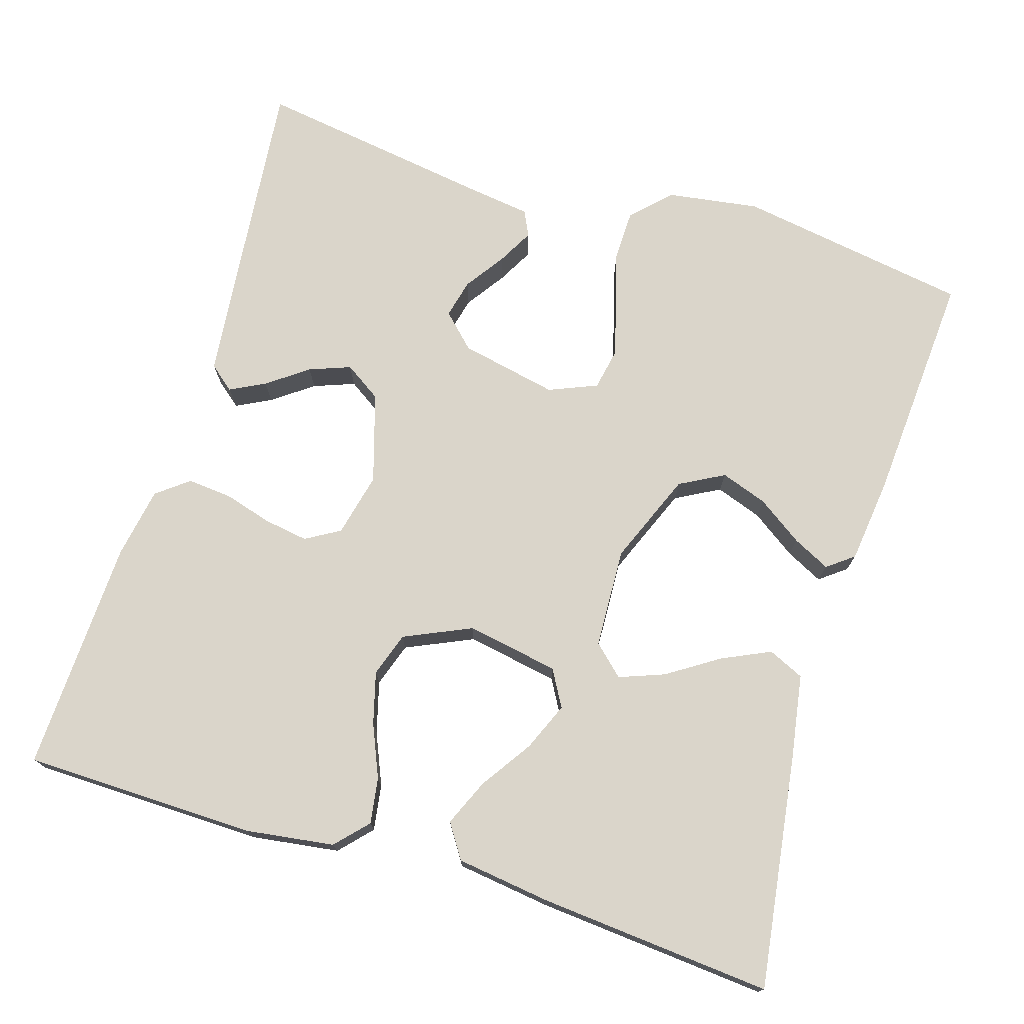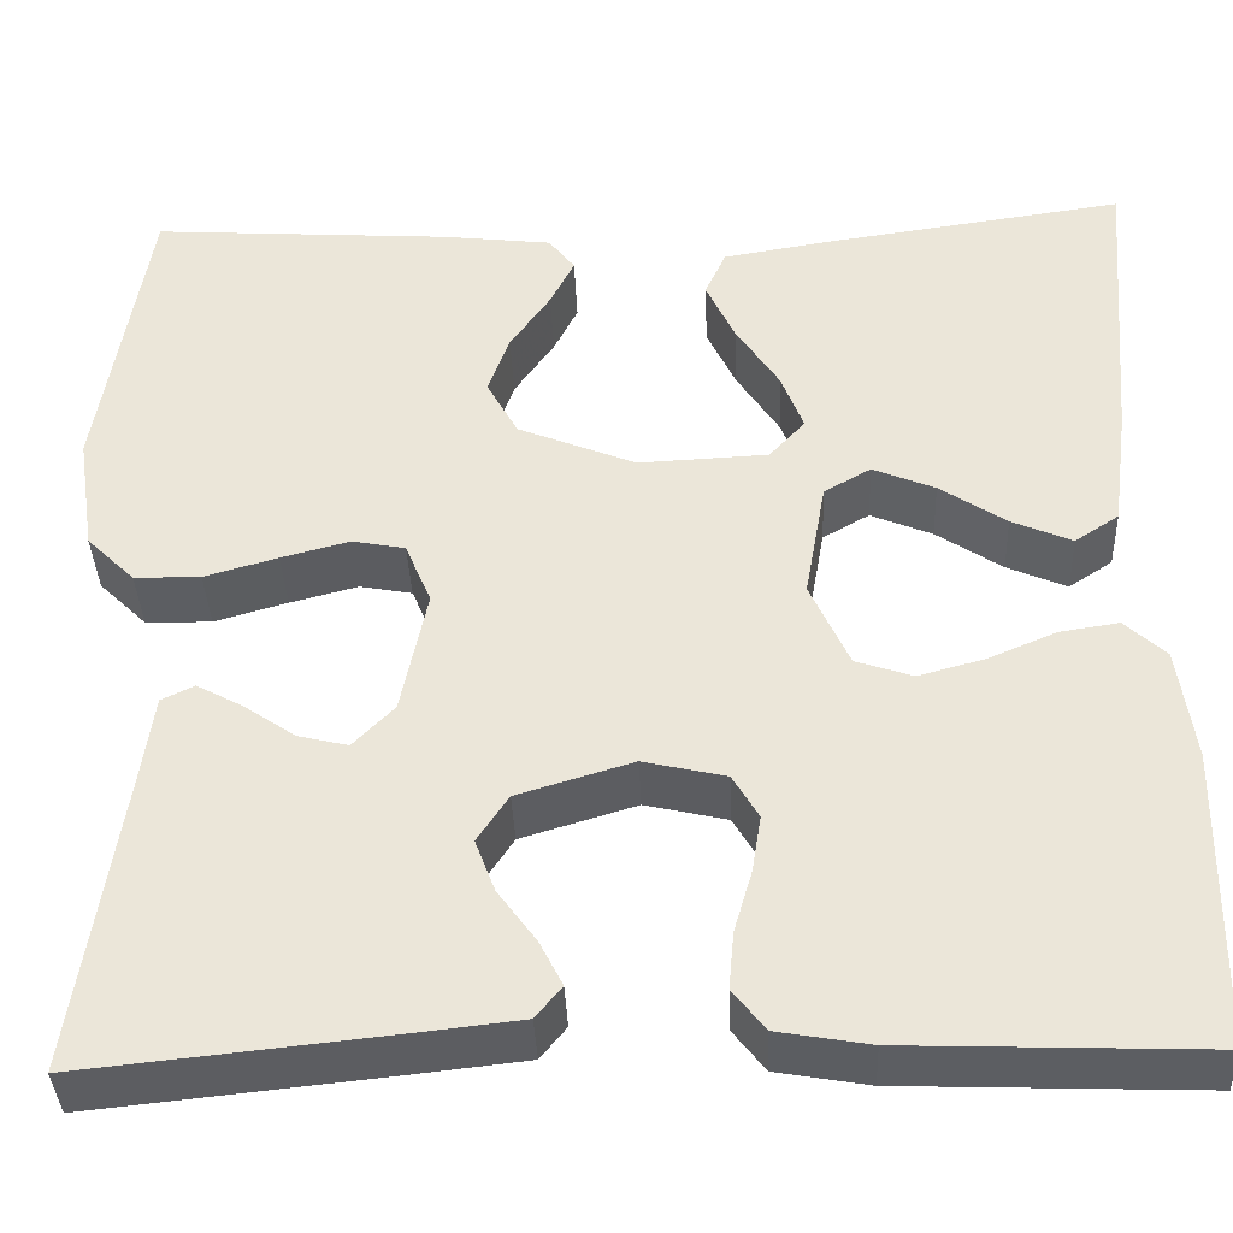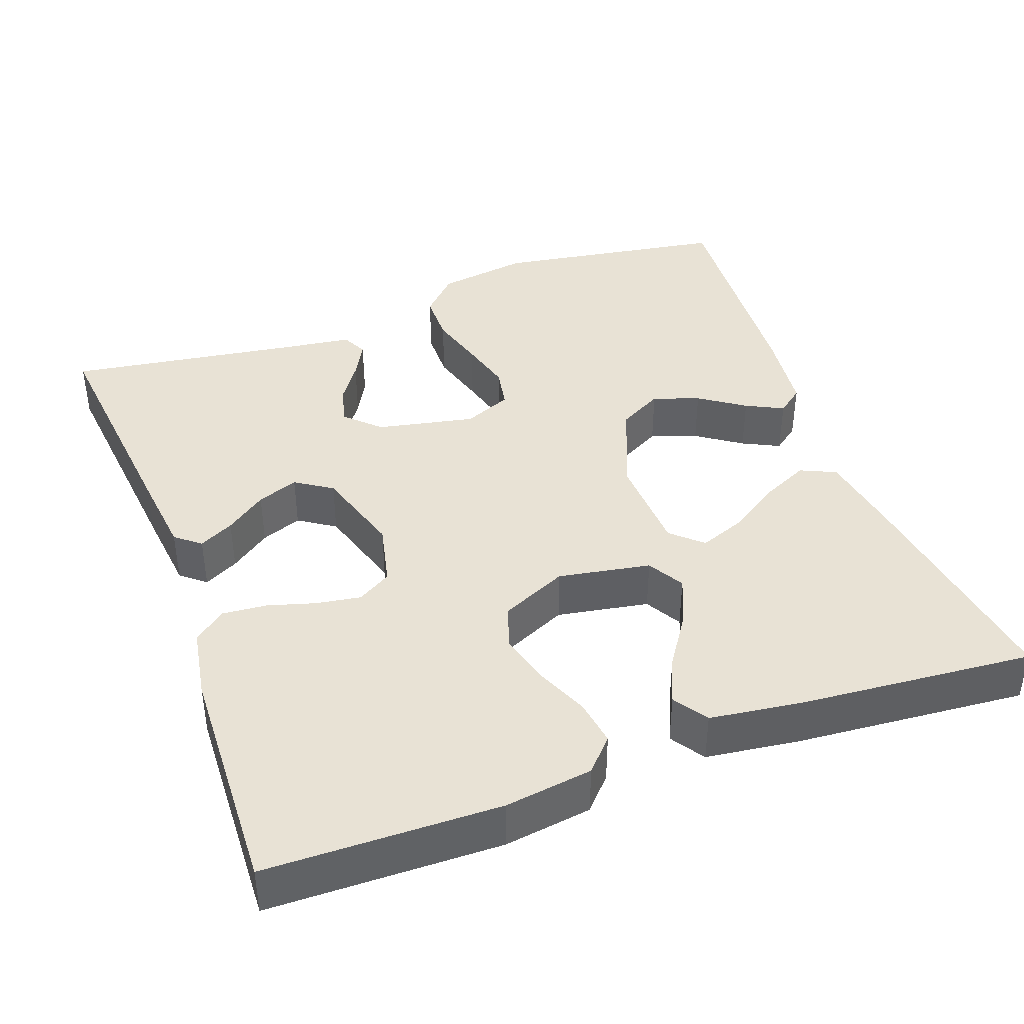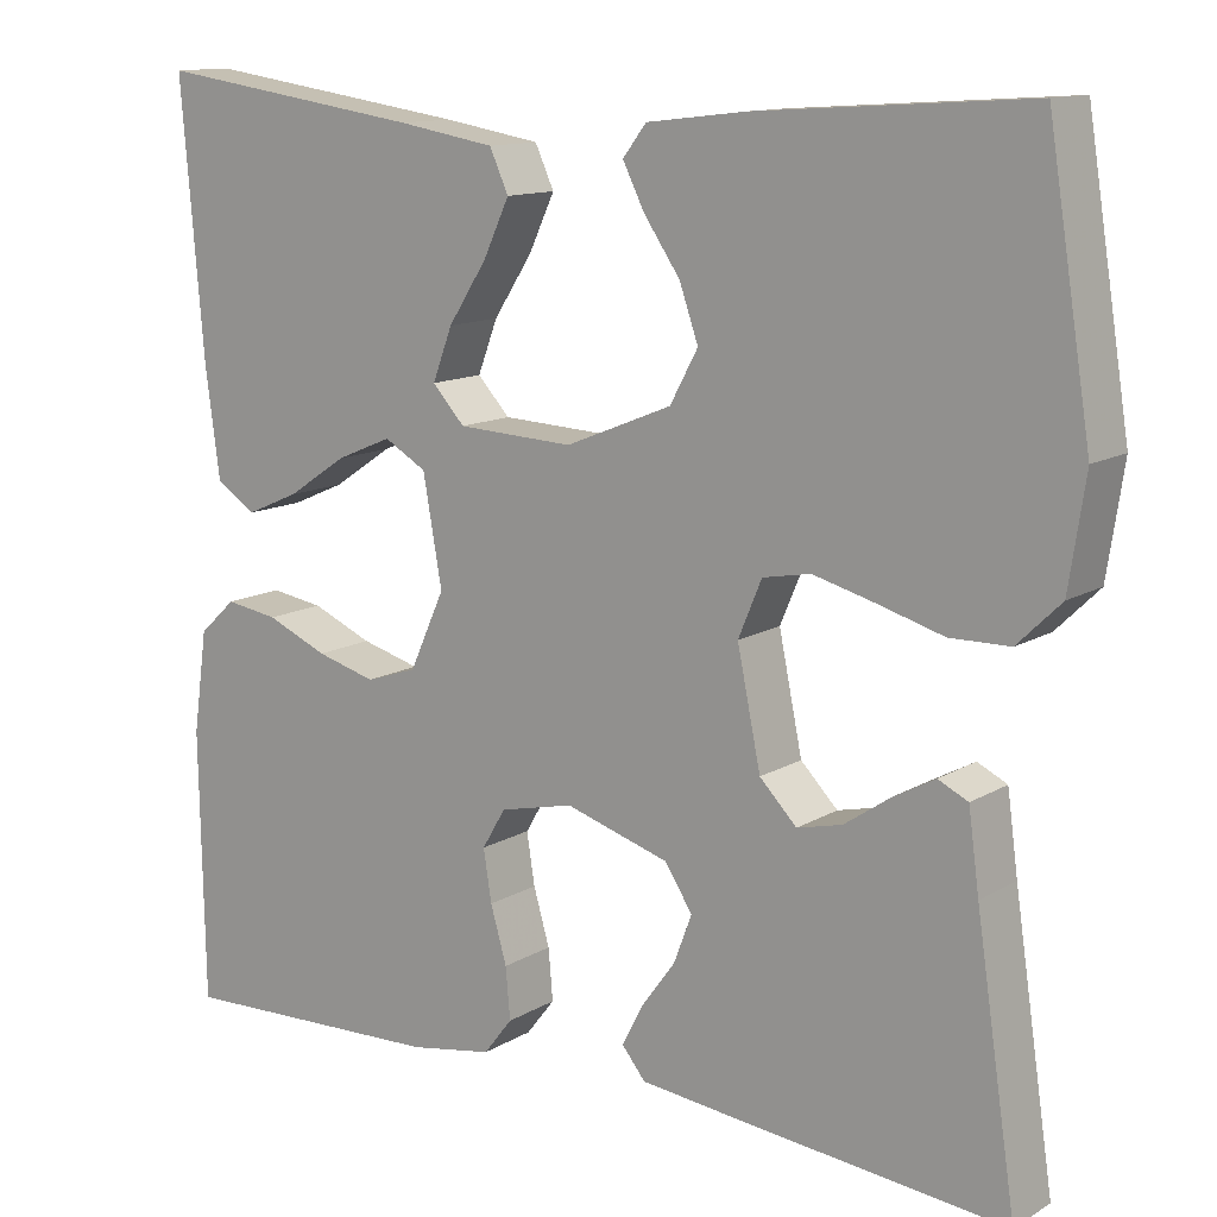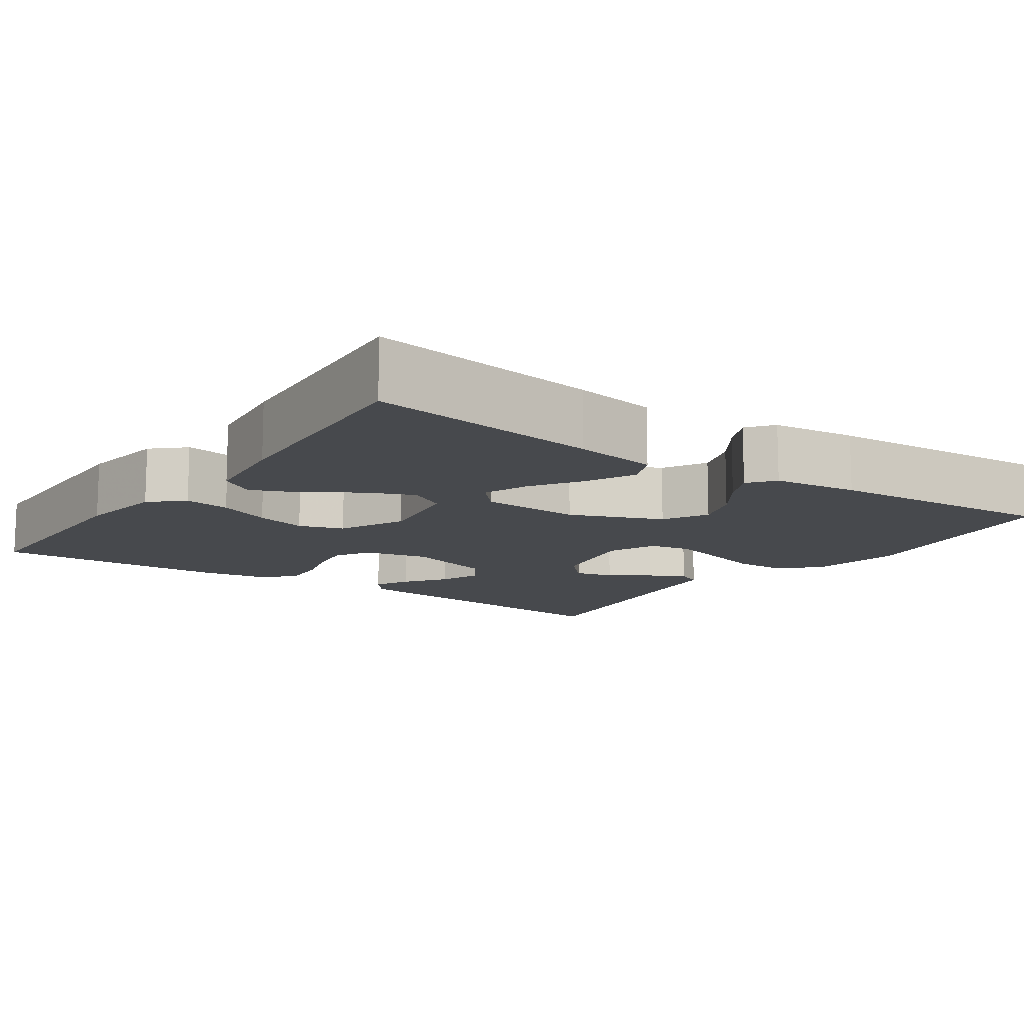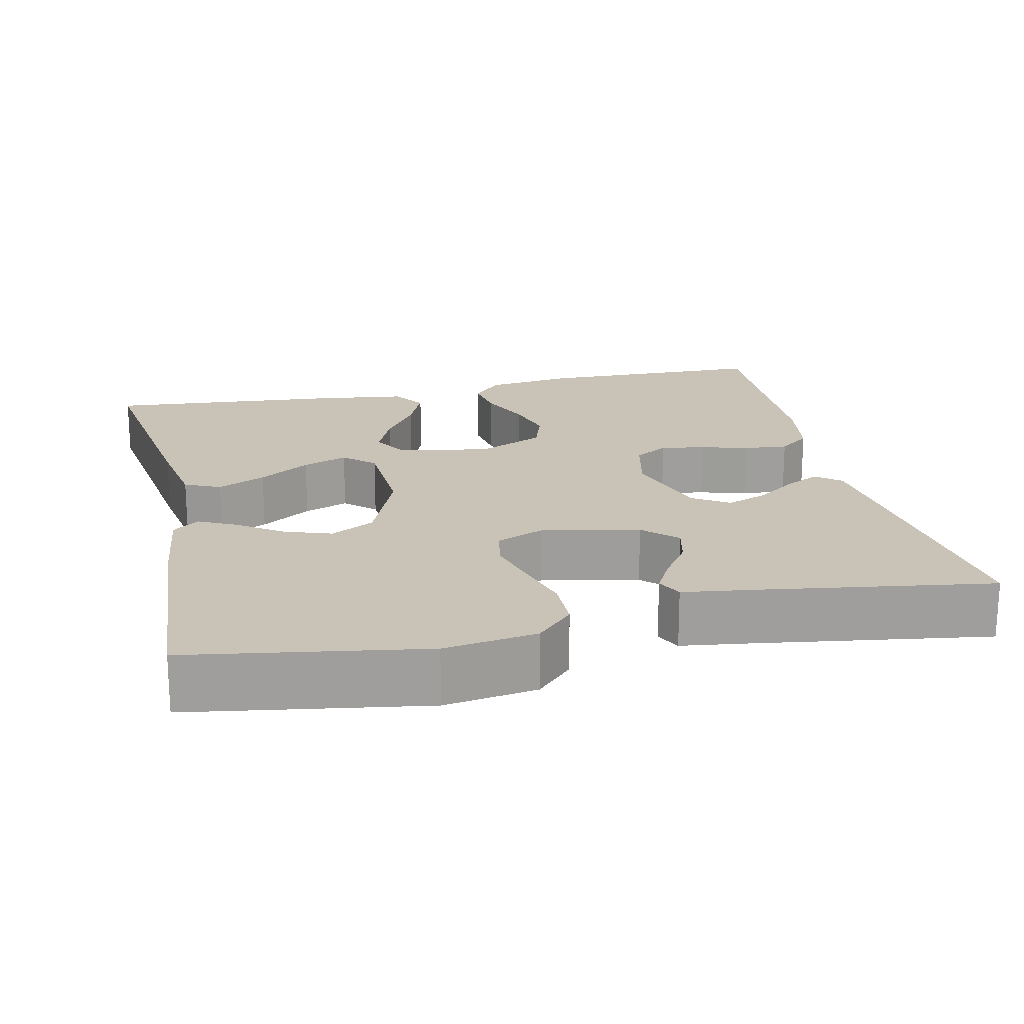
<metadata>
{"format":"obj","ext":"obj","renderer":"f3d","projection":"perspective","resolution":1024,"background":"white","views":[{"elev":74.2,"azim":-72.8,"up":"+Y"},{"elev":-37.8,"azim":-177.7,"up":"+Z"},{"elev":40.8,"azim":-110.1,"up":"+Y"},{"elev":12.6,"azim":36.7,"up":"+Z"},{"elev":-12.2,"azim":-35.1,"up":"+Y"},{"elev":19.5,"azim":77.4,"up":"+Y"}]}
</metadata>
<code>
v -0.5 0.07 0.5
v -0.2 0.07 0.457
v -0.092 0.07 0.439
v -0.071 0.07 0.393
v -0.1 0.07 0.331
v -0.143 0.07 0.265
v -0.165 0.07 0.207
v -0.129 0.07 0.168
v 0 0.07 0.162
v 0.118 0.07 0.21
v 0.149 0.07 0.267
v 0.128 0.07 0.327
v 0.088 0.07 0.385
v 0.064 0.07 0.433
v 0.09 0.07 0.467
v 0.2 0.07 0.48
v 0.5 0.07 0.5
v 0.548 0.07 0.2
v 0.53 0.07 0.081
v 0.482 0.07 0.034
v 0.416 0.07 0.033
v 0.343 0.07 0.054
v 0.275 0.07 0.072
v 0.222 0.07 0.062
v 0.196 0.07 0
v 0.222 0.07 -0.126
v 0.263 0.07 -0.168
v 0.313 0.07 -0.156
v 0.364 0.07 -0.121
v 0.41 0.07 -0.096
v 0.443 0.07 -0.112
v 0.455 0.07 -0.2
v 0.5 0.07 -0.5
v 0.2 0.07 -0.469
v 0.091 0.07 -0.457
v 0.065 0.07 -0.425
v 0.088 0.07 -0.38
v 0.126 0.07 -0.328
v 0.146 0.07 -0.275
v 0.115 0.07 -0.228
v 0 0.07 -0.193
v -0.082 0.07 -0.212
v -0.108 0.07 -0.256
v -0.099 0.07 -0.313
v -0.081 0.07 -0.375
v -0.076 0.07 -0.432
v -0.108 0.07 -0.473
v -0.2 0.07 -0.489
v -0.5 0.07 -0.5
v -0.505 0.07 -0.2
v -0.489 0.07 -0.087
v -0.448 0.07 -0.049
v -0.389 0.07 -0.058
v -0.321 0.07 -0.087
v -0.255 0.07 -0.105
v -0.198 0.07 -0.086
v -0.159 0.07 0
v -0.18 0.07 0.119
v -0.227 0.07 0.146
v -0.289 0.07 0.12
v -0.355 0.07 0.076
v -0.415 0.07 0.05
v -0.459 0.07 0.079
v -0.475 0.07 0.2
v -0.5 0 0.5
v -0.2 0 0.457
v -0.092 0 0.439
v -0.071 0 0.393
v -0.1 0 0.331
v -0.143 0 0.265
v -0.165 0 0.207
v -0.129 0 0.168
v 0 0 0.162
v 0.118 0 0.21
v 0.149 0 0.267
v 0.128 0 0.327
v 0.088 0 0.385
v 0.064 0 0.433
v 0.09 0 0.467
v 0.2 0 0.48
v 0.5 0 0.5
v 0.548 0 0.2
v 0.53 0 0.081
v 0.482 0 0.034
v 0.416 0 0.033
v 0.343 0 0.054
v 0.275 0 0.072
v 0.222 0 0.062
v 0.196 0 0
v 0.222 0 -0.126
v 0.263 0 -0.168
v 0.313 0 -0.156
v 0.364 0 -0.121
v 0.41 0 -0.096
v 0.443 0 -0.112
v 0.455 0 -0.2
v 0.5 0 -0.5
v 0.2 0 -0.469
v 0.091 0 -0.457
v 0.065 0 -0.425
v 0.088 0 -0.38
v 0.126 0 -0.328
v 0.146 0 -0.275
v 0.115 0 -0.228
v 0 0 -0.193
v -0.082 0 -0.212
v -0.108 0 -0.256
v -0.099 0 -0.313
v -0.081 0 -0.375
v -0.076 0 -0.432
v -0.108 0 -0.473
v -0.2 0 -0.489
v -0.5 0 -0.5
v -0.505 0 -0.2
v -0.489 0 -0.087
v -0.448 0 -0.049
v -0.389 0 -0.058
v -0.321 0 -0.087
v -0.255 0 -0.105
v -0.198 0 -0.086
v -0.159 0 0
v -0.18 0 0.119
v -0.227 0 0.146
v -0.289 0 0.12
v -0.355 0 0.076
v -0.415 0 0.05
v -0.459 0 0.079
v -0.475 0 0.2
f 4 5 6
f 3 4 6
f 2 3 6
f 1 2 6
f 64 1 6
f 63 64 6
f 62 63 6
f 61 62 6
f 60 61 6
f 59 60 6 7
f 58 59 7 8
f 57 58 8 9
f 56 57 9 10
f 52 53 54
f 51 52 54
f 50 51 54
f 49 50 54
f 48 49 54
f 47 48 54
f 46 47 54
f 45 46 54
f 44 45 54
f 43 44 54 55
f 42 43 55 56
f 36 37 38
f 35 36 38
f 34 35 38
f 33 34 38
f 32 33 38
f 32 38 39
f 31 32 39
f 30 31 39
f 29 30 39
f 28 29 39
f 27 28 39 40
f 20 21 22
f 19 20 22
f 18 19 22
f 17 18 22
f 16 17 22
f 15 16 22
f 14 15 22
f 13 14 22
f 12 13 22
f 11 12 22 23
f 10 11 23 24
f 10 24 25
f 56 10 25
f 42 56 25
f 41 42 25
f 26 27 40 41
f 25 26 41
f 70 69 68
f 70 68 67
f 70 67 66
f 70 66 65
f 70 65 128
f 70 128 127
f 70 127 126
f 70 126 125
f 70 125 124
f 71 70 124 123
f 72 71 123 122
f 73 72 122 121
f 74 73 121 120
f 118 117 116
f 118 116 115
f 118 115 114
f 118 114 113
f 118 113 112
f 118 112 111
f 118 111 110
f 118 110 109
f 118 109 108
f 119 118 108 107
f 120 119 107 106
f 102 101 100
f 102 100 99
f 102 99 98
f 102 98 97
f 102 97 96
f 103 102 96
f 103 96 95
f 103 95 94
f 103 94 93
f 103 93 92
f 104 103 92 91
f 86 85 84
f 86 84 83
f 86 83 82
f 86 82 81
f 86 81 80
f 86 80 79
f 86 79 78
f 86 78 77
f 86 77 76
f 87 86 76 75
f 88 87 75 74
f 89 88 74
f 89 74 120
f 89 120 106
f 89 106 105
f 105 104 91 90
f 105 90 89
f 1 65 66 2
f 2 66 67 3
f 3 67 68 4
f 4 68 69 5
f 5 69 70 6
f 6 70 71 7
f 7 71 72 8
f 8 72 73 9
f 9 73 74 10
f 10 74 75 11
f 11 75 76 12
f 12 76 77 13
f 13 77 78 14
f 14 78 79 15
f 15 79 80 16
f 16 80 81 17
f 17 81 82 18
f 18 82 83 19
f 19 83 84 20
f 20 84 85 21
f 21 85 86 22
f 22 86 87 23
f 23 87 88 24
f 24 88 89 25
f 25 89 90 26
f 26 90 91 27
f 27 91 92 28
f 28 92 93 29
f 29 93 94 30
f 30 94 95 31
f 31 95 96 32
f 32 96 97 33
f 33 97 98 34
f 34 98 99 35
f 35 99 100 36
f 36 100 101 37
f 37 101 102 38
f 38 102 103 39
f 39 103 104 40
f 40 104 105 41
f 41 105 106 42
f 42 106 107 43
f 43 107 108 44
f 44 108 109 45
f 45 109 110 46
f 46 110 111 47
f 47 111 112 48
f 48 112 113 49
f 49 113 114 50
f 50 114 115 51
f 51 115 116 52
f 52 116 117 53
f 53 117 118 54
f 54 118 119 55
f 55 119 120 56
f 56 120 121 57
f 57 121 122 58
f 58 122 123 59
f 59 123 124 60
f 60 124 125 61
f 61 125 126 62
f 62 126 127 63
f 63 127 128 64
f 64 128 65 1

</code>
